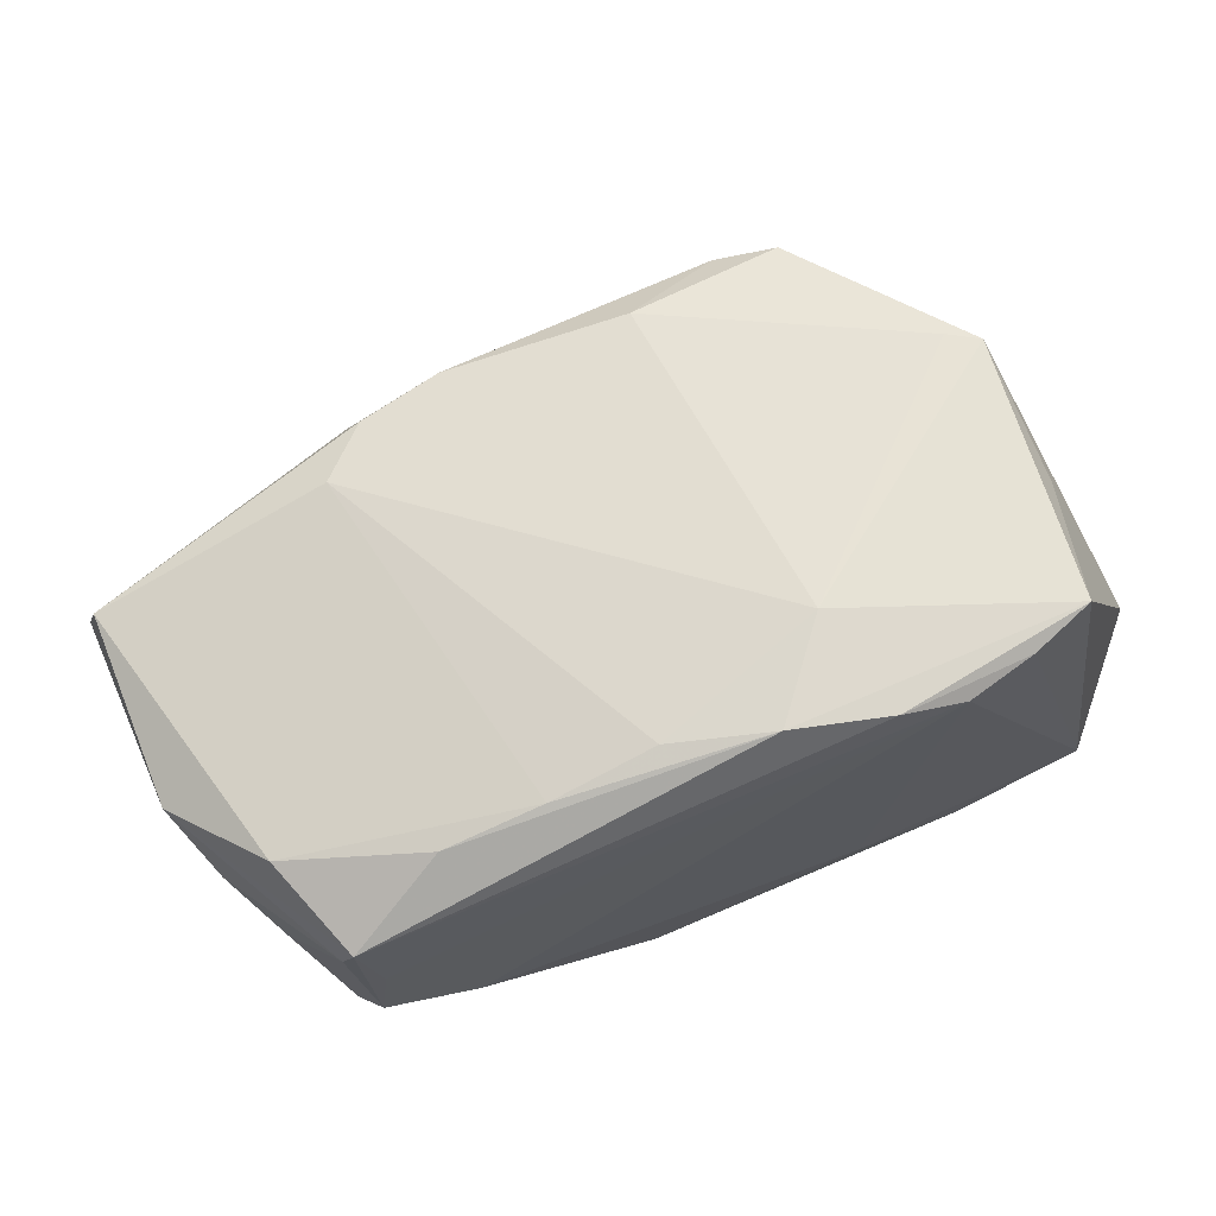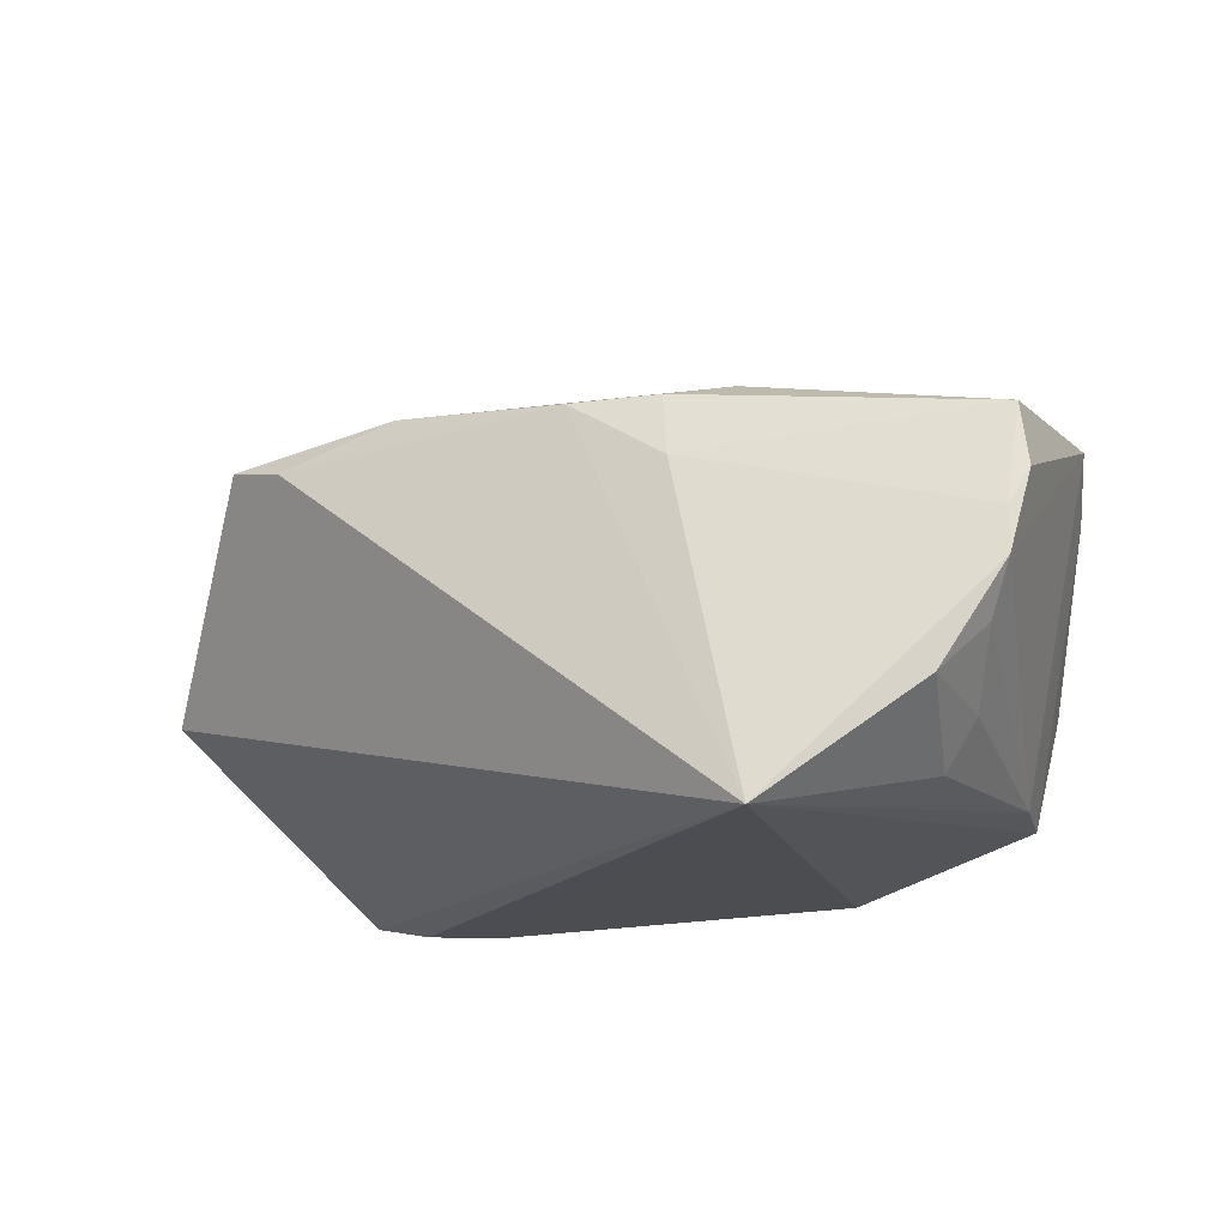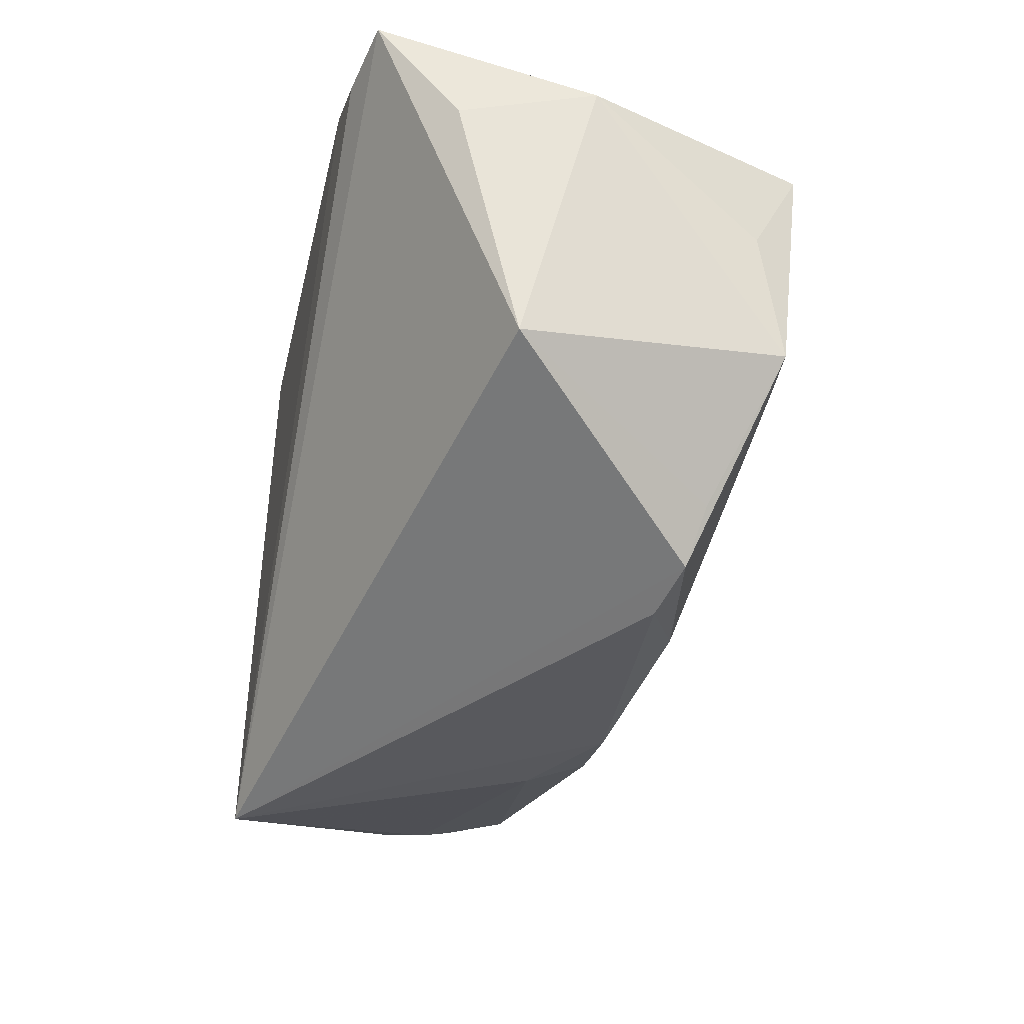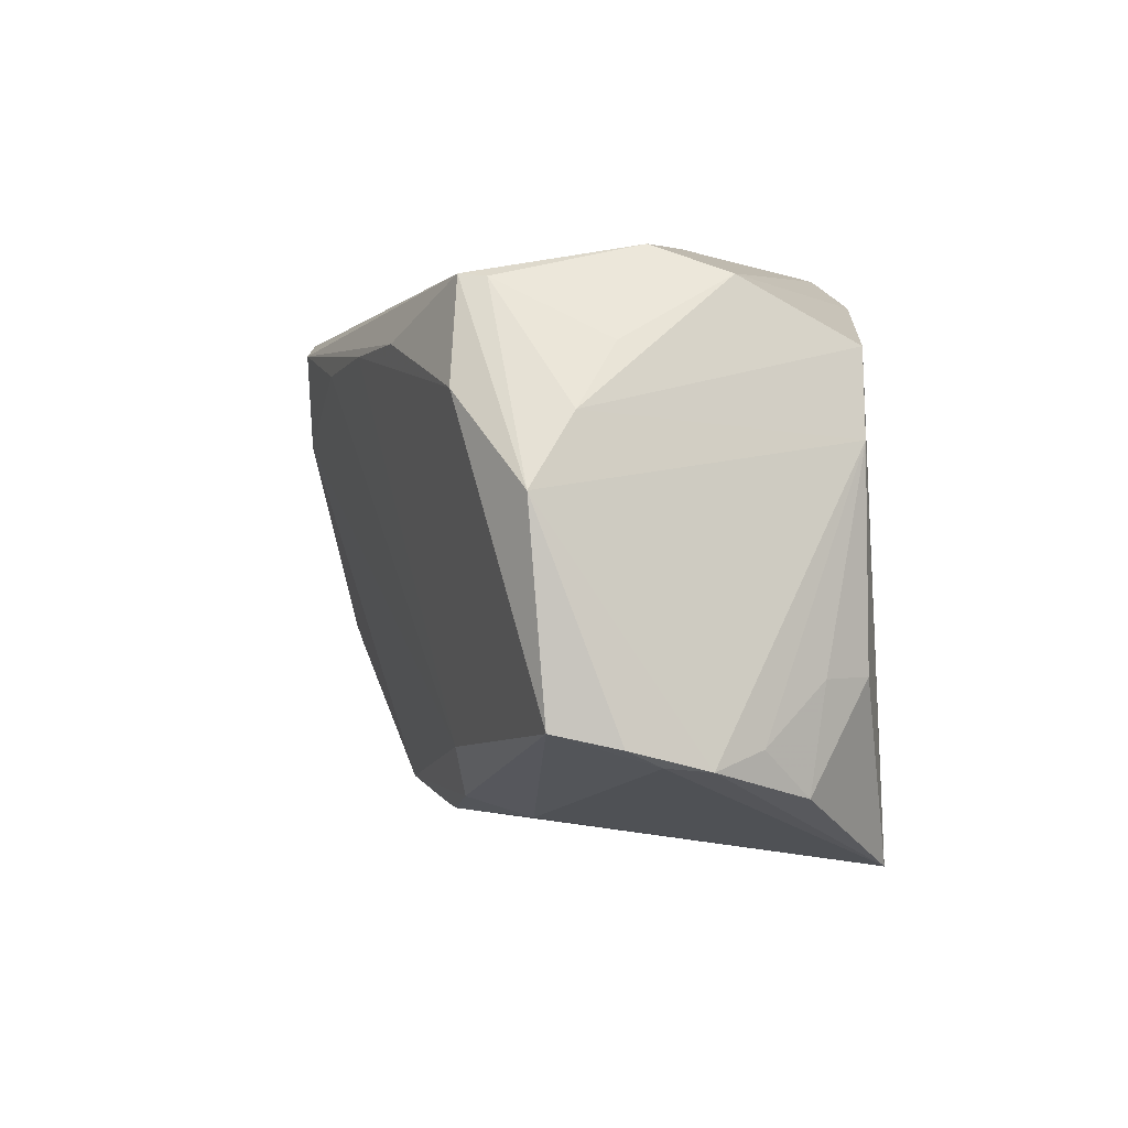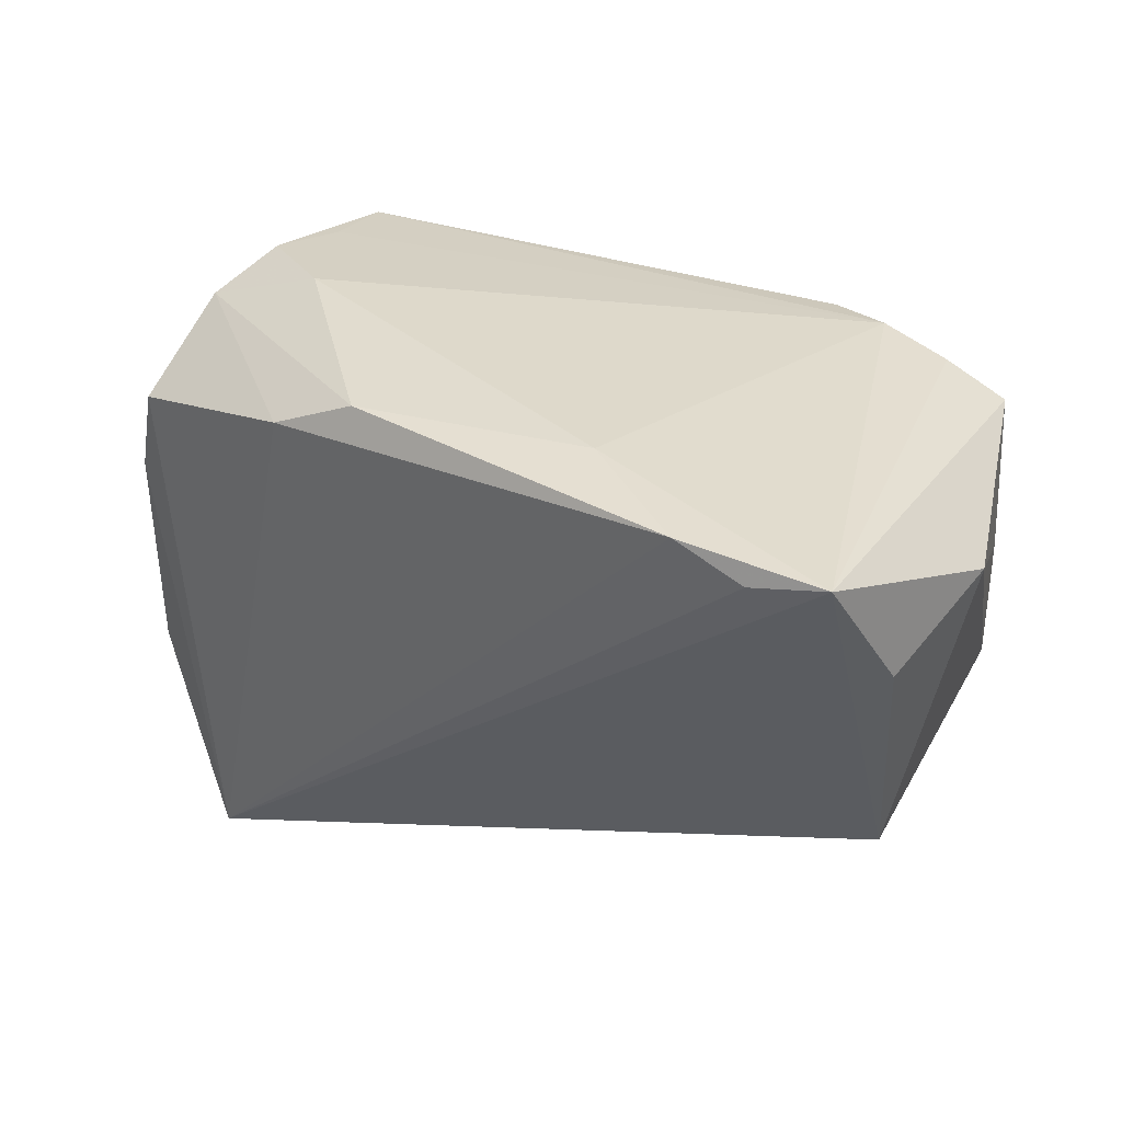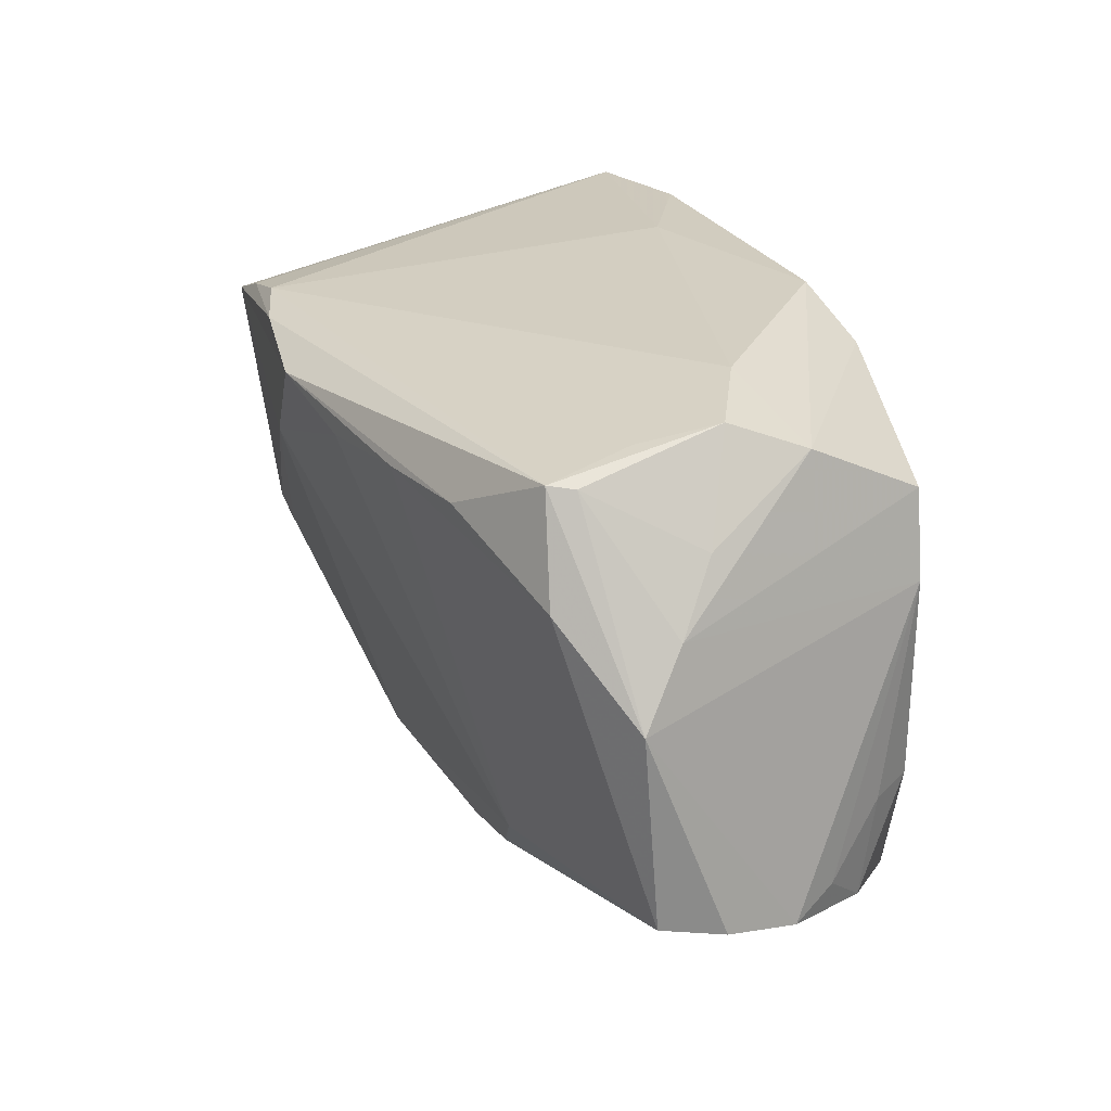
<metadata>
{"format":"obj","ext":"obj","renderer":"f3d","projection":"perspective","resolution":1024,"background":"white","views":[{"elev":75.5,"azim":157.9,"up":"+Z"},{"elev":-15.6,"azim":26.4,"up":"+Z"},{"elev":-36.2,"azim":-103.3,"up":"+Y"},{"elev":-1.6,"azim":80.5,"up":"+Y"},{"elev":34.8,"azim":-146.4,"up":"+Y"},{"elev":25.7,"azim":67.3,"up":"+Y"}]}
</metadata>
<code>
v 0.04409 -0.01324 -0.02589
v 0.05208 0.01436 0.007466
v 0.02095 -0.02981 0.007022
v 0.05484 -0.02268 -0.006329
v 0.01642 0.02349 0.02698
v -0.01742 0.0156 0.03033
v -0.05472 0.01756 -0.01952
v -0.03737 0.02805 0.02696
v 0.04812 0.02207 0.002416
v 0.02996 0.03482 -0.008503
v 0.04108 0.03343 -0.002224
v 0.05514 -0.01859 0.01105
v -0.04913 0.009902 0.01949
v -0.02087 0.02921 0.02989
v -0.05665 0.02236 -0.002717
v 0.04384 0.03 -0.01126
v -0.04826 -0.00767 0.02213
v 0.04514 0.01219 -0.02534
v 0.01773 0.03033 -0.03153
v -0.02872 0.0302 0.02729
v 0.04792 -0.01341 -0.0201
v 0.04255 0.02928 0.01536
v 0.04279 0.02263 -0.02572
v 0.01934 -0.02736 0.01474
v -0.02599 -0.03168 0.01139
v -0.0515 0.03309 -0.0294
v -0.04529 0.0251 0.02694
v -0.04275 0.03126 -0.03118
v -0.0446 -0.01003 0.02156
v 0.05514 0.005814 0.01298
v 0.05464 -0.02221 -0.001052
v 0.03144 -0.035 -0.03153
v 0.03924 0.03173 0.007731
v 0.007715 0.035 -0.02985
v -0.01925 0.035 -0.02249
v 0.0287 0.02355 0.02431
v 0.008903 -0.02952 0.01463
v 0.04787 -0.02603 -0.0183
v 0.05665 -0.02028 0.003246
v 0.04114 0.02967 0.01837
v 0.04576 0.01698 0.01974
v -0.03341 -0.02966 0.0131
v 0.05192 -0.02055 -0.01236
v -0.01369 -0.02709 0.01724
v -0.05147 -0.01277 -0.01131
v 0.003422 0.02256 0.02929
v -0.008733 0.02642 0.03153
v -0.03421 0.03427 -0.03153
v 0.02537 -0.02137 0.01665
v -0.03777 -0.02358 0.01469
f 35 26 20
f 15 26 7
f 35 20 10
f 3 37 32
f 25 42 32
f 32 37 25
f 27 26 15
f 45 26 32
f 45 7 26
f 32 42 45
f 15 7 45
f 42 25 44
f 44 25 37
f 8 20 26
f 26 27 8
f 40 20 14
f 14 47 40
f 20 8 14
f 27 47 14
f 14 8 27
f 41 30 40
f 50 45 42
f 32 38 4
f 4 30 39
f 4 18 30
f 30 18 2
f 33 20 40
f 10 16 34
f 35 10 34
f 32 18 1
f 1 18 21
f 1 38 32
f 21 38 1
f 16 2 23
f 23 2 18
f 23 18 32
f 13 27 15
f 17 50 42
f 45 50 17
f 15 45 17
f 17 13 15
f 27 13 17
f 40 47 36
f 36 41 40
f 30 41 12
f 39 30 12
f 31 4 39
f 32 4 31
f 31 3 32
f 39 12 31
f 31 12 3
f 43 38 21
f 43 4 38
f 21 18 43
f 18 4 43
f 40 30 22
f 30 2 22
f 48 26 35
f 35 34 48
f 19 34 16
f 16 23 19
f 19 48 34
f 19 23 32
f 32 48 19
f 42 44 29
f 29 17 42
f 27 17 6
f 6 47 27
f 17 29 6
f 6 29 44
f 41 36 5
f 5 36 47
f 9 2 16
f 9 22 2
f 11 16 10
f 11 9 16
f 22 9 11
f 11 33 40
f 40 22 11
f 11 10 20
f 20 33 11
f 32 26 28
f 28 48 32
f 26 48 28
f 49 12 41
f 41 5 49
f 49 6 44
f 47 6 46
f 6 49 46
f 46 5 47
f 46 49 5
f 12 49 24
f 37 3 24
f 3 12 24
f 24 44 37
f 24 49 44

</code>
